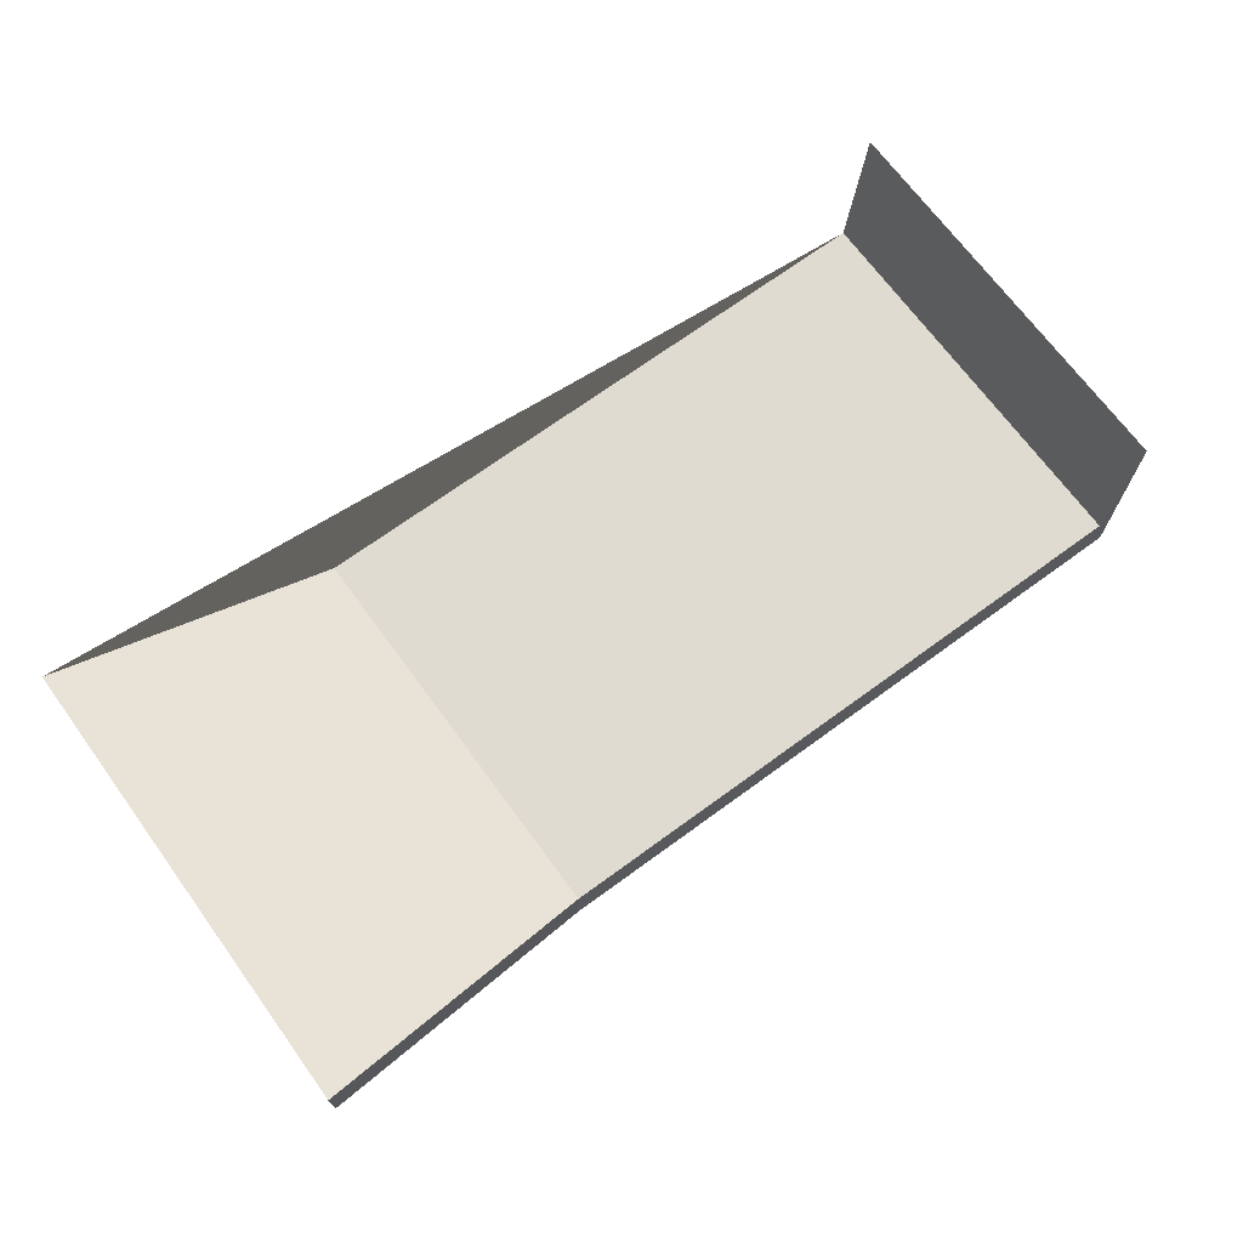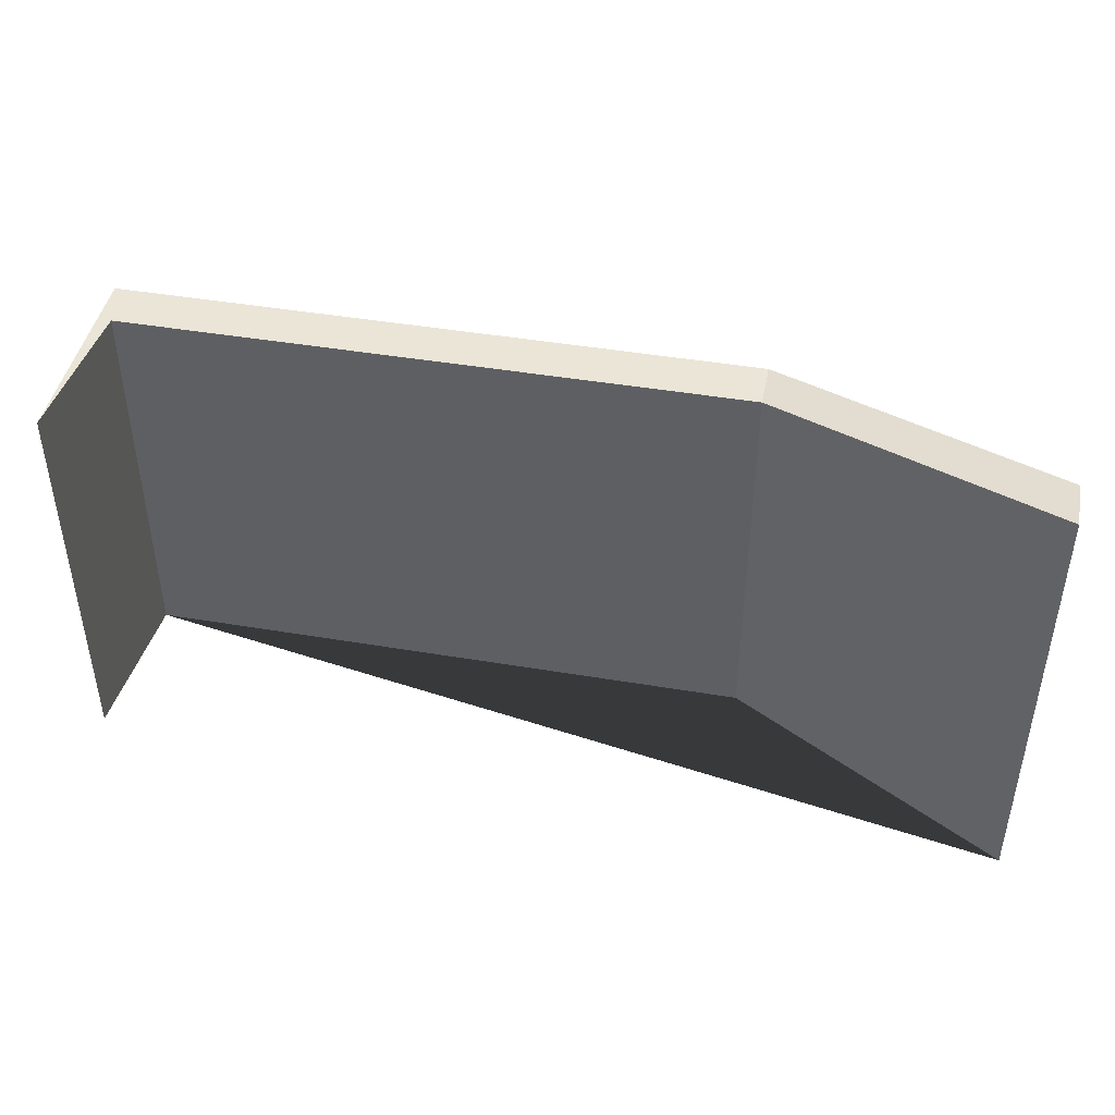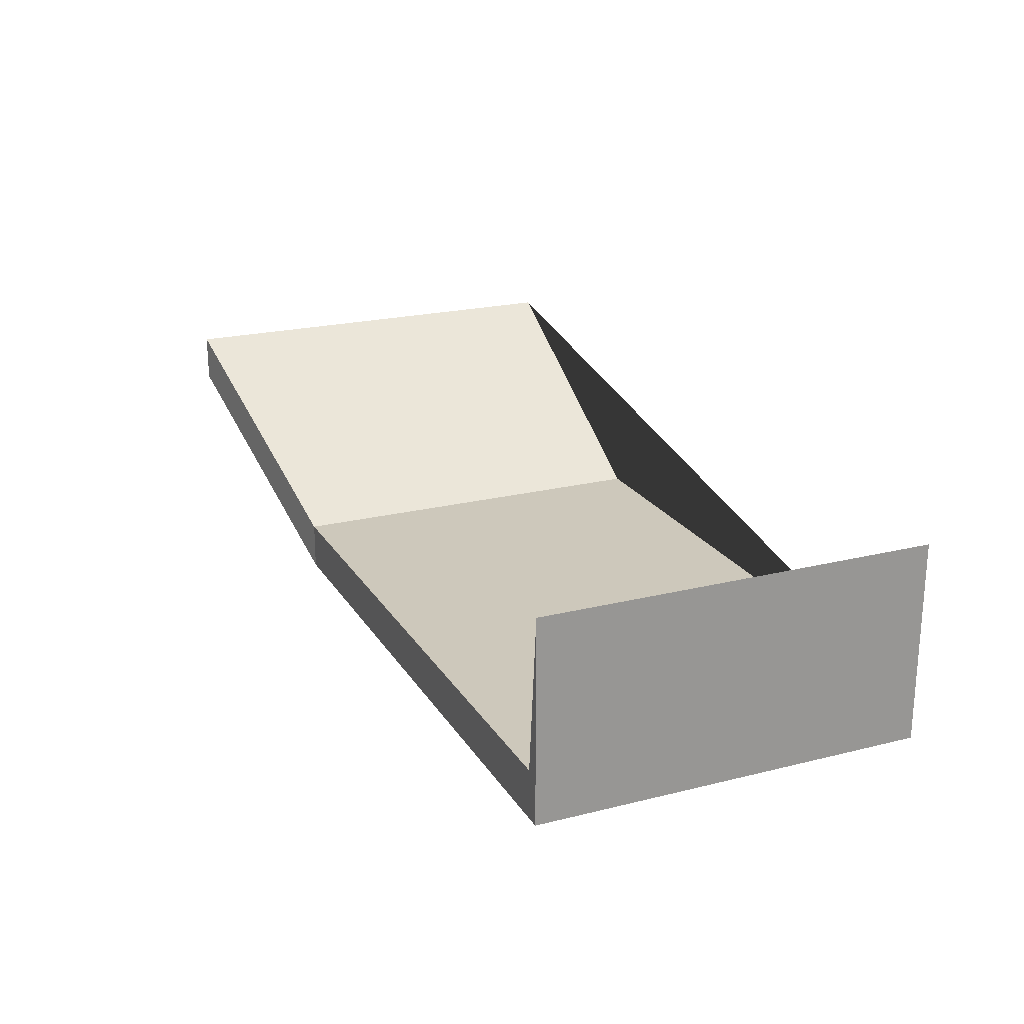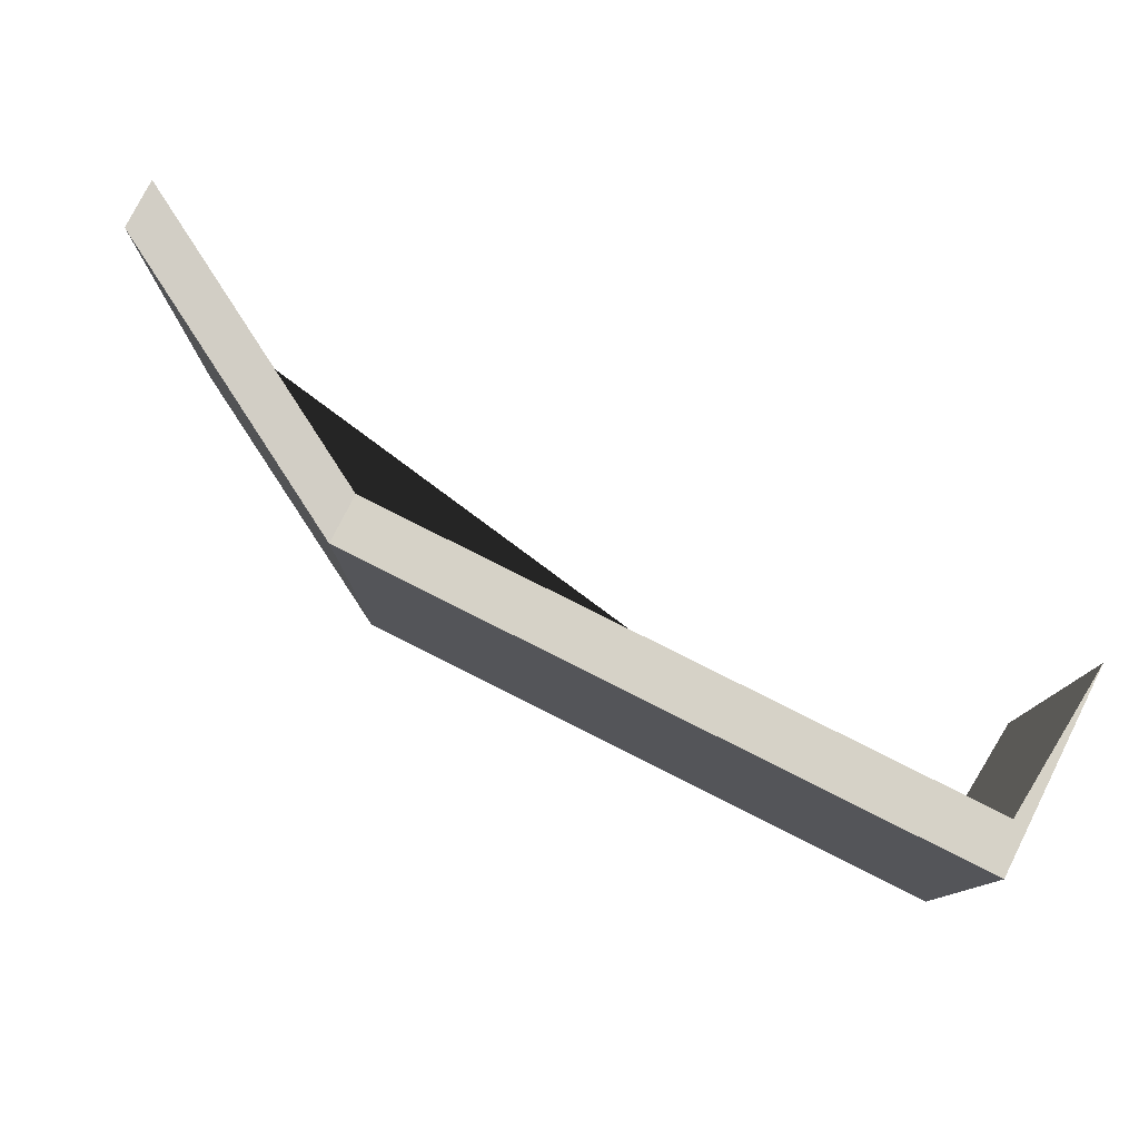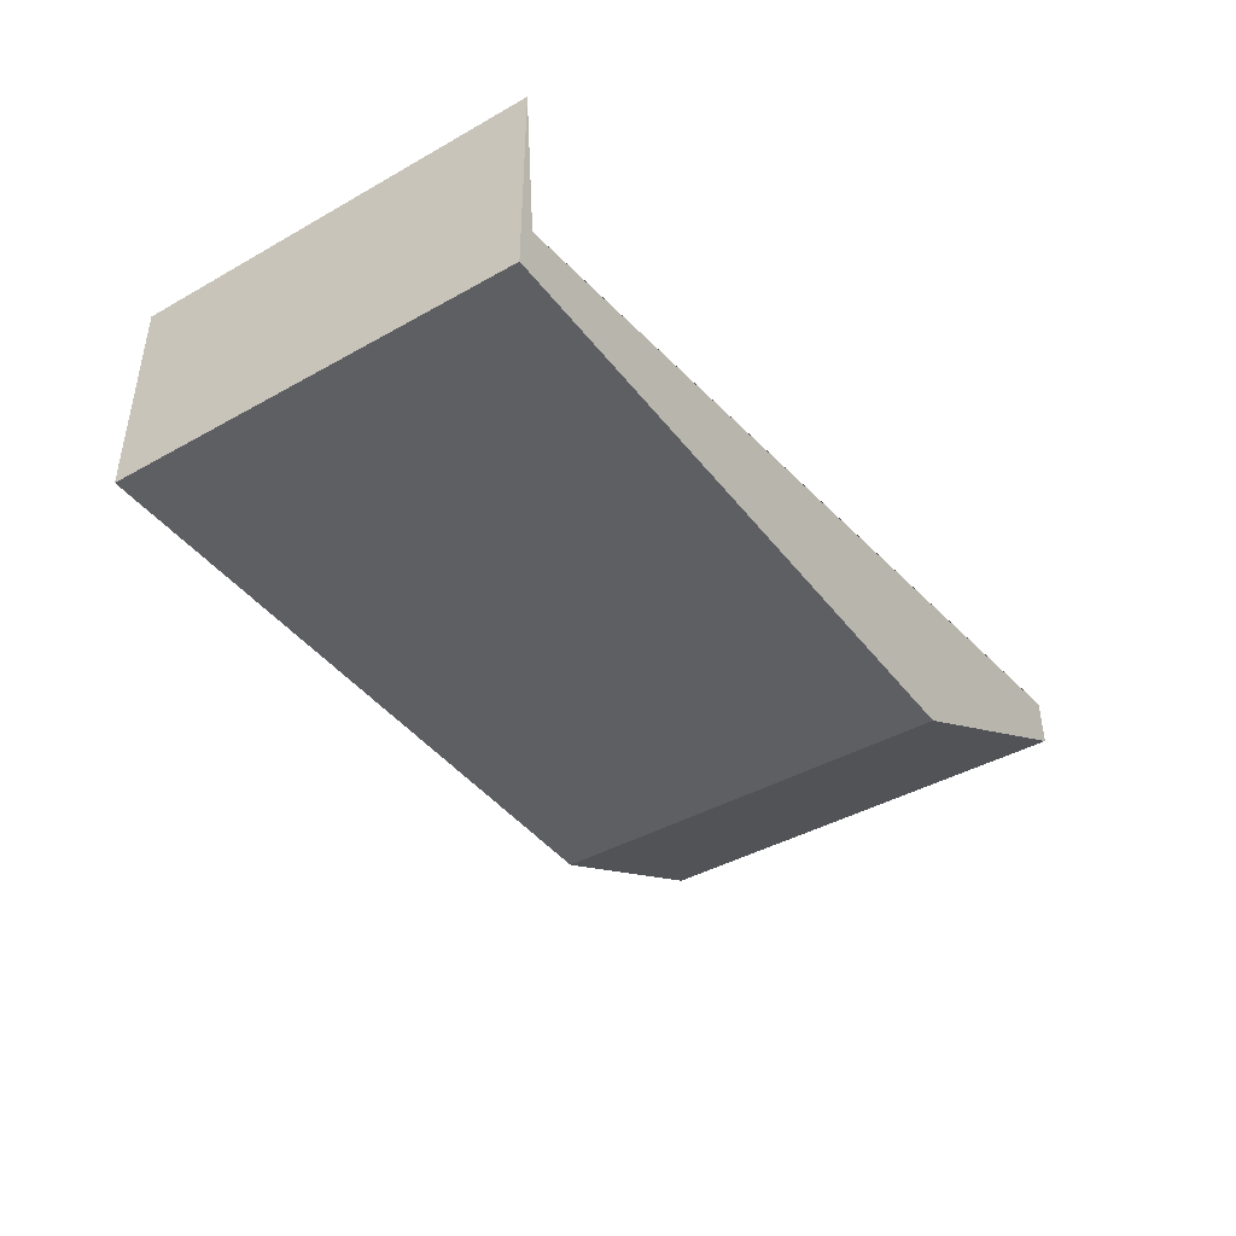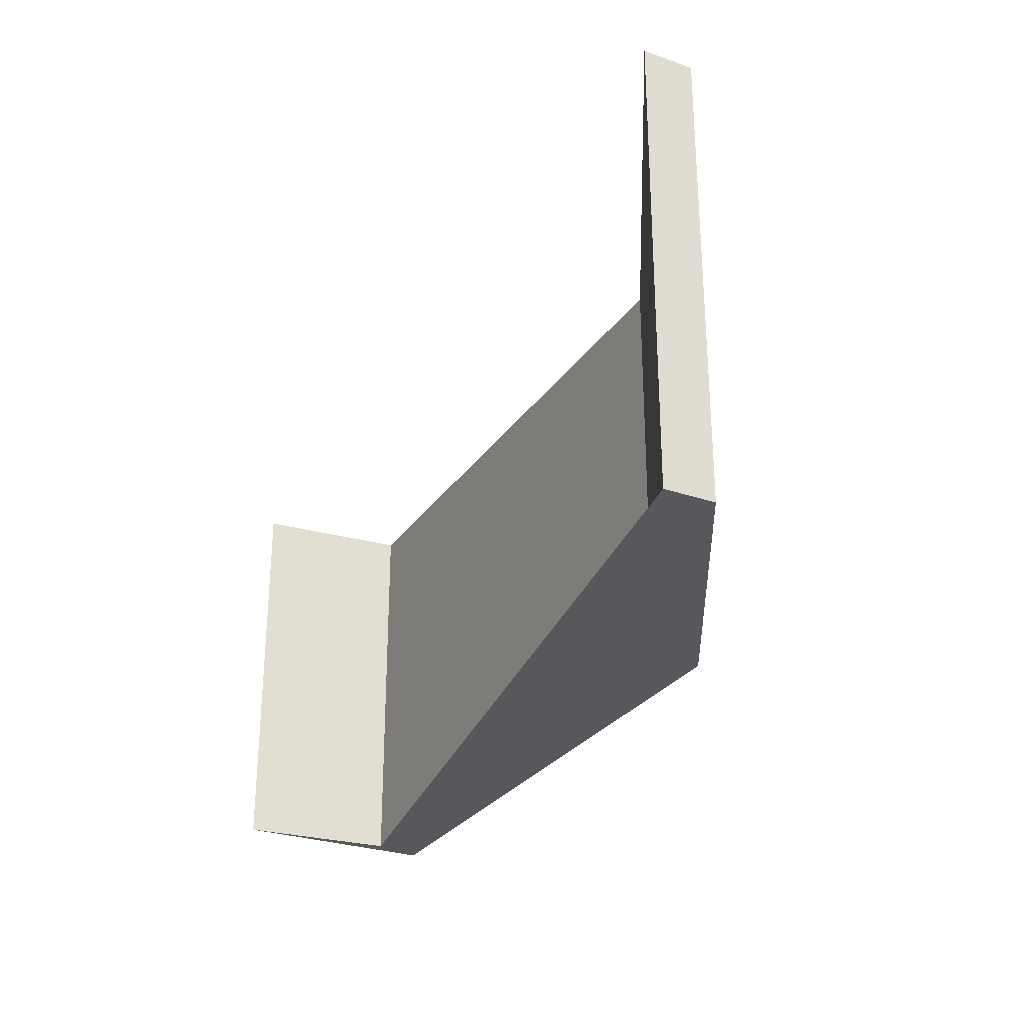
<metadata>
{"format":"obj","ext":"obj","renderer":"f3d","projection":"perspective","resolution":1024,"background":"white","views":[{"elev":69.8,"azim":143.8,"up":"+Z"},{"elev":44.2,"azim":11.2,"up":"+Y"},{"elev":21.8,"azim":-113.6,"up":"+Z"},{"elev":78.5,"azim":-153.3,"up":"+Y"},{"elev":-41.8,"azim":-55.9,"up":"+Z"},{"elev":-28.3,"azim":62.5,"up":"+Y"}]}
</metadata>
<code>
o Plane.010_Plane.011
v -355.3 -30.11 1453
v -945 -30 1450
v -945 -30 1350
v -535.1 -30 1318
v -945 -30 1318
v -355.3 -30.11 1422
v -535.1 -30 1350
v -936.1 -30 1350
v -945 228.4 1450
v -945 228.4 1350
v -355.3 258.4 1453
v -355.3 258.4 1422
v -945 228.4 1318
v -535.1 228.4 1318
v -535.1 228.4 1350
v -936.1 228.4 1350
f 3 2 9 10
f 3 10 13 5
f 5 13 14 4
f 7 1 11 15
f 15 11 12 14
f 15 16 10 13 14
f 10 9 16
f 2 8 16 9
f 7 15 16 8
f 6 4 14 12
f 1 6 12 11
f 8 2 3 5 4 6 1 7

</code>
